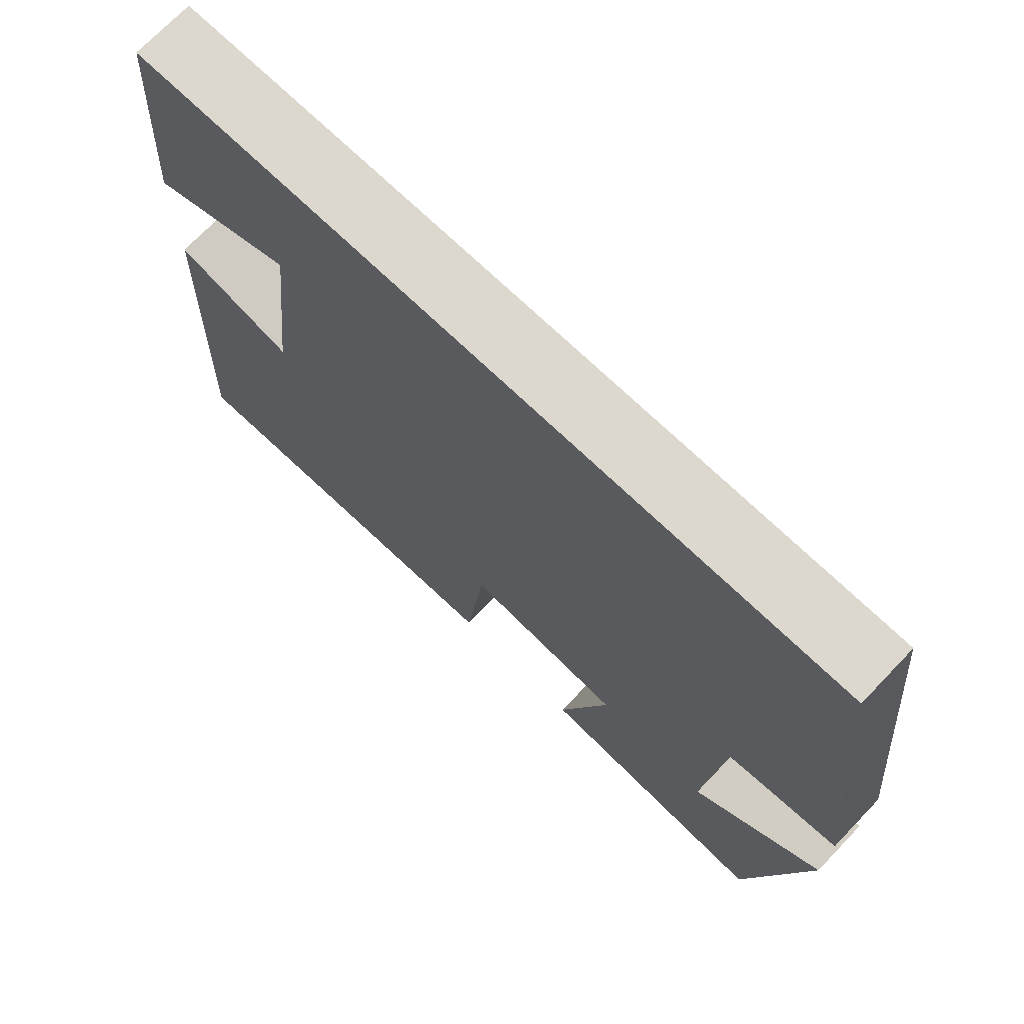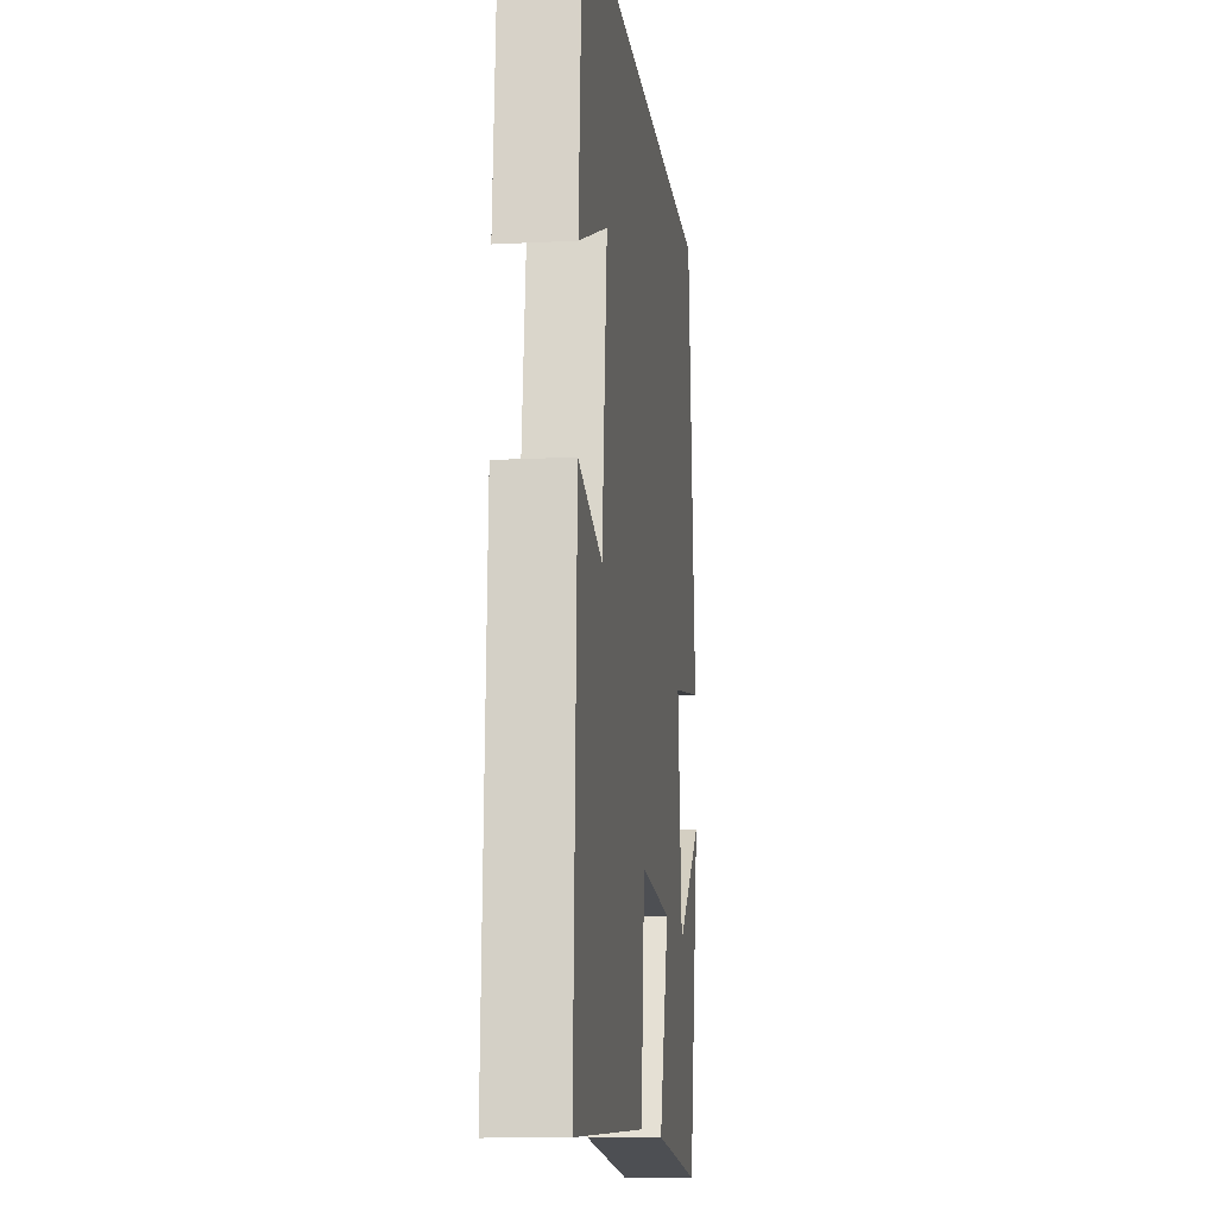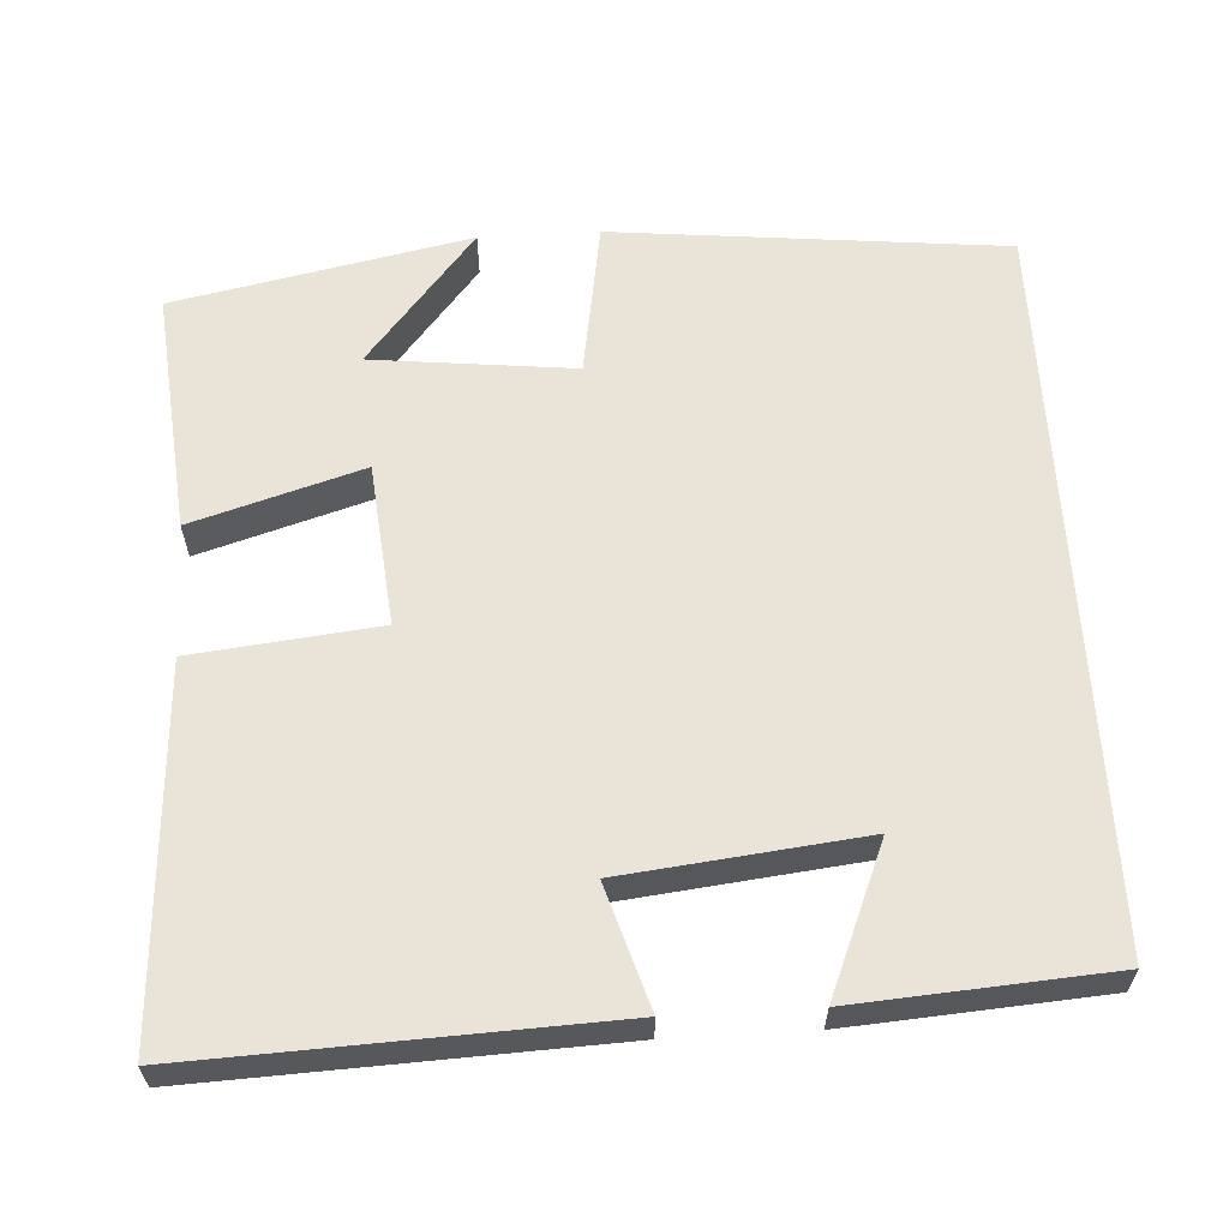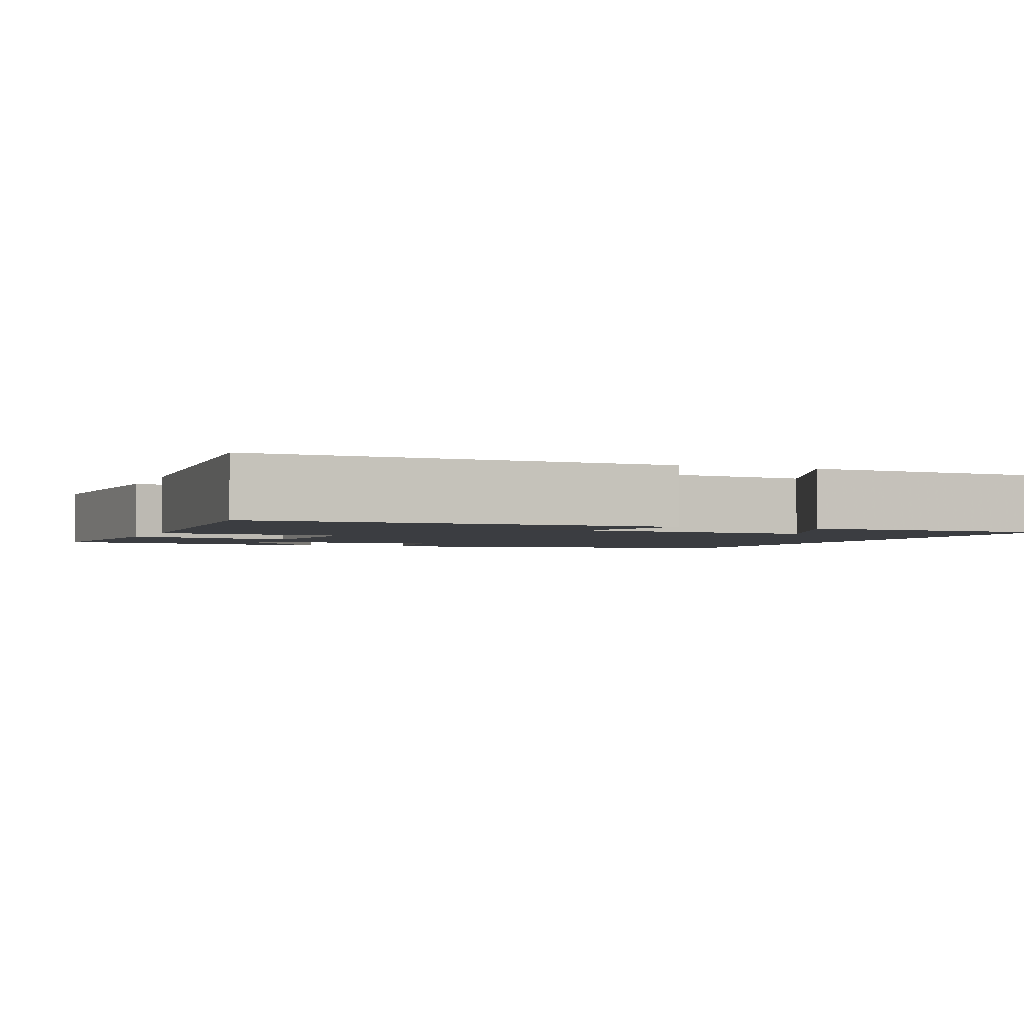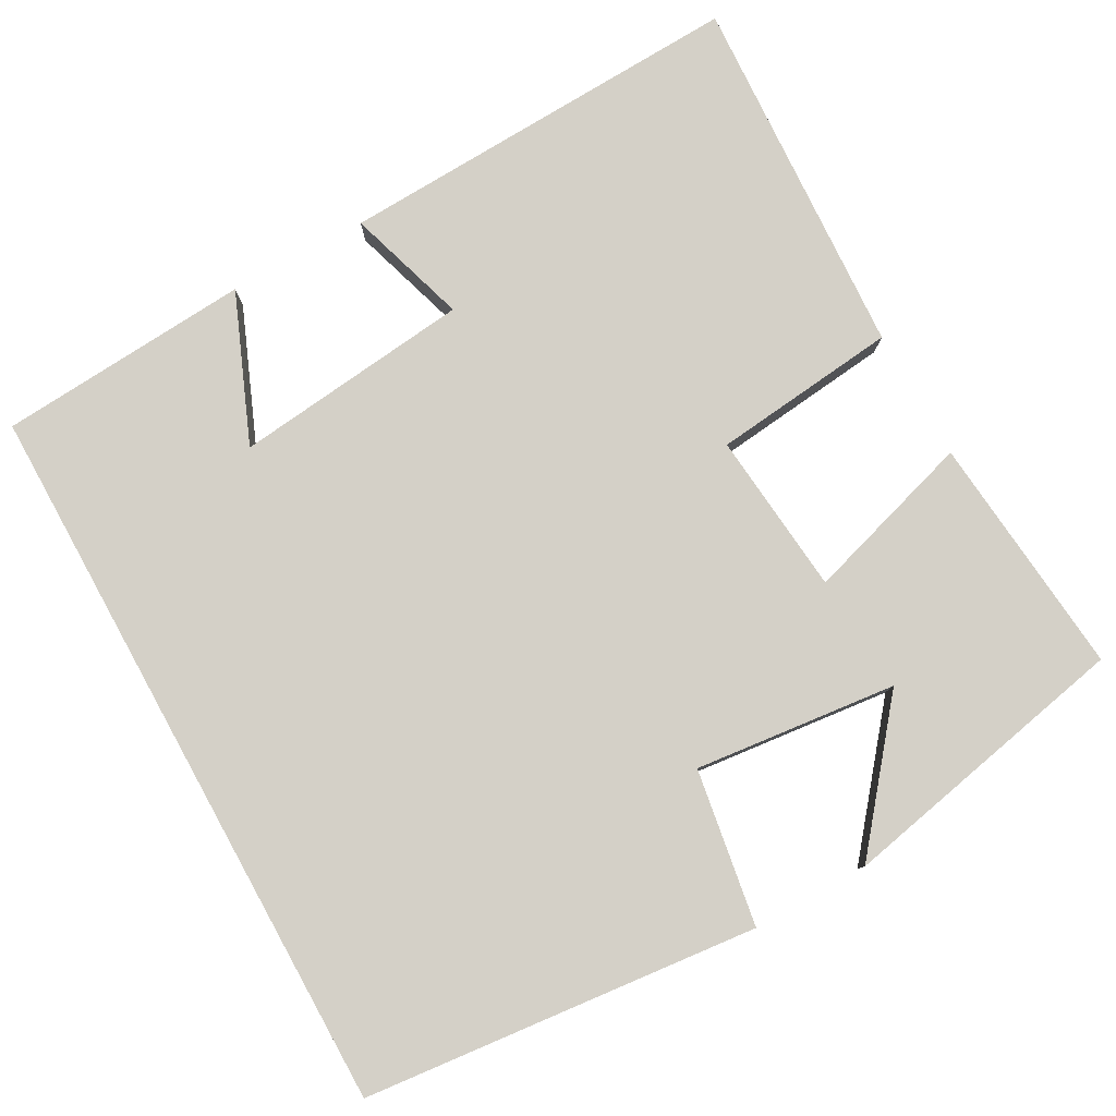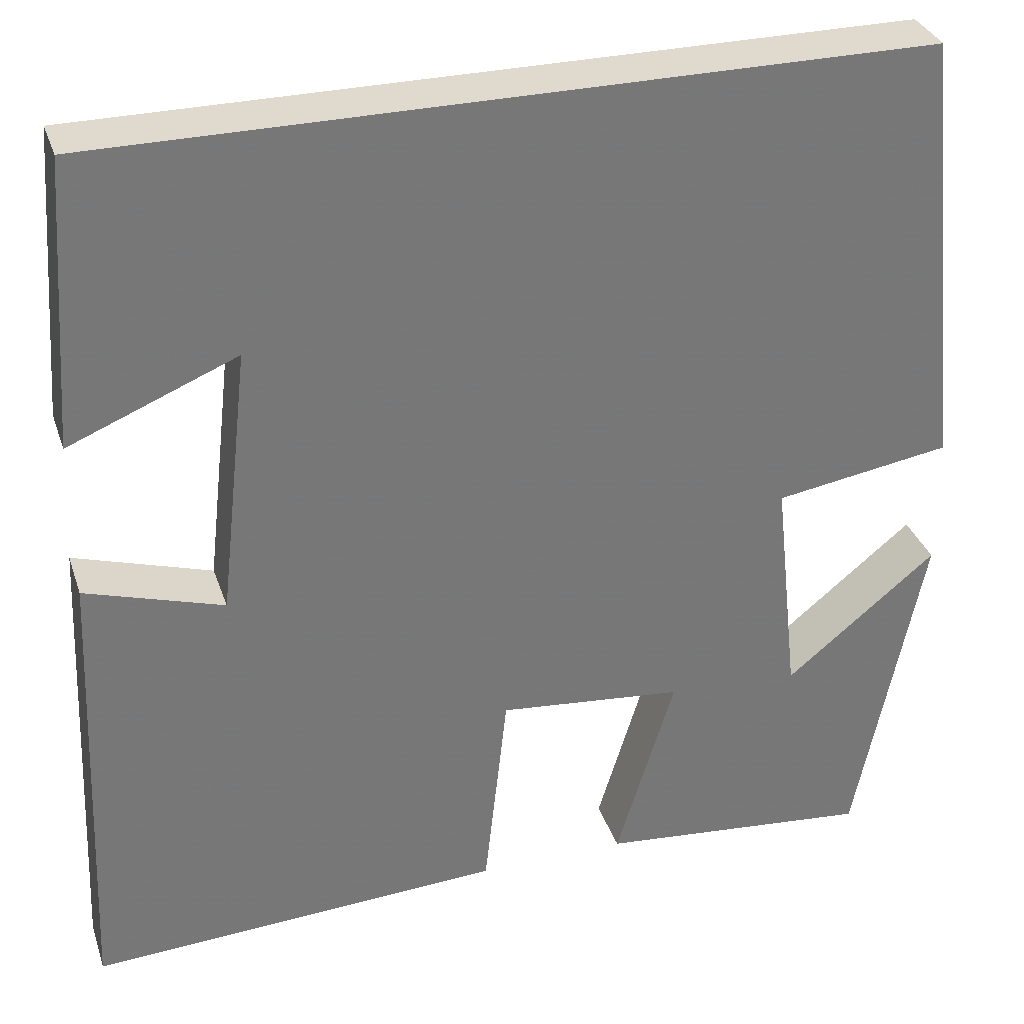
<metadata>
{"format":"obj","ext":"obj","renderer":"f3d","projection":"perspective","resolution":1024,"background":"white","views":[{"elev":72.1,"azim":43.8,"up":"+Z"},{"elev":-12.4,"azim":-83.1,"up":"+Z"},{"elev":61.2,"azim":-93.3,"up":"+Y"},{"elev":-2.3,"azim":-111.2,"up":"+Y"},{"elev":80.0,"azim":61.1,"up":"+Y"},{"elev":32.8,"azim":-17.3,"up":"+Z"}]}
</metadata>
<code>
v 0.449 0.07 0.5
v 0.5 0.07 -0.002
v 0.301 0.07 -0.034
v 0.329 0.07 -0.292
v 0.5 0.07 -0.152
v 0.423 0.07 -0.529
v 0.113 0.07 -0.5
v 0.179 0.07 -0.283
v -0.029 0.07 -0.263
v -0.055 0.07 -0.5
v -0.522 0.07 -0.526
v -0.5 0.07 -0.001
v -0.345 0.07 -0.049
v -0.311 0.07 0.255
v -0.5 0.07 0.177
v -0.477 0.07 0.5
v 0.449 0 0.5
v 0.5 0 -0.002
v 0.301 0 -0.034
v 0.329 0 -0.292
v 0.5 0 -0.152
v 0.423 0 -0.529
v 0.113 0 -0.5
v 0.179 0 -0.283
v -0.029 0 -0.263
v -0.055 0 -0.5
v -0.522 0 -0.526
v -0.5 0 -0.001
v -0.345 0 -0.049
v -0.311 0 0.255
v -0.5 0 0.177
v -0.477 0 0.5
f 14 15 16
f 1 2 3
f 16 1 3
f 14 16 3
f 13 14 3 4
f 11 12 13
f 10 11 13
f 9 10 13
f 8 9 13 4
f 7 8 4
f 4 5 6 7
f 32 31 30
f 19 18 17
f 19 17 32
f 19 32 30
f 20 19 30 29
f 29 28 27
f 29 27 26
f 29 26 25
f 20 29 25 24
f 20 24 23
f 23 22 21 20
f 1 17 18 2
f 2 18 19 3
f 3 19 20 4
f 4 20 21 5
f 5 21 22 6
f 6 22 23 7
f 7 23 24 8
f 8 24 25 9
f 9 25 26 10
f 10 26 27 11
f 11 27 28 12
f 12 28 29 13
f 13 29 30 14
f 14 30 31 15
f 15 31 32 16
f 16 32 17 1

</code>
